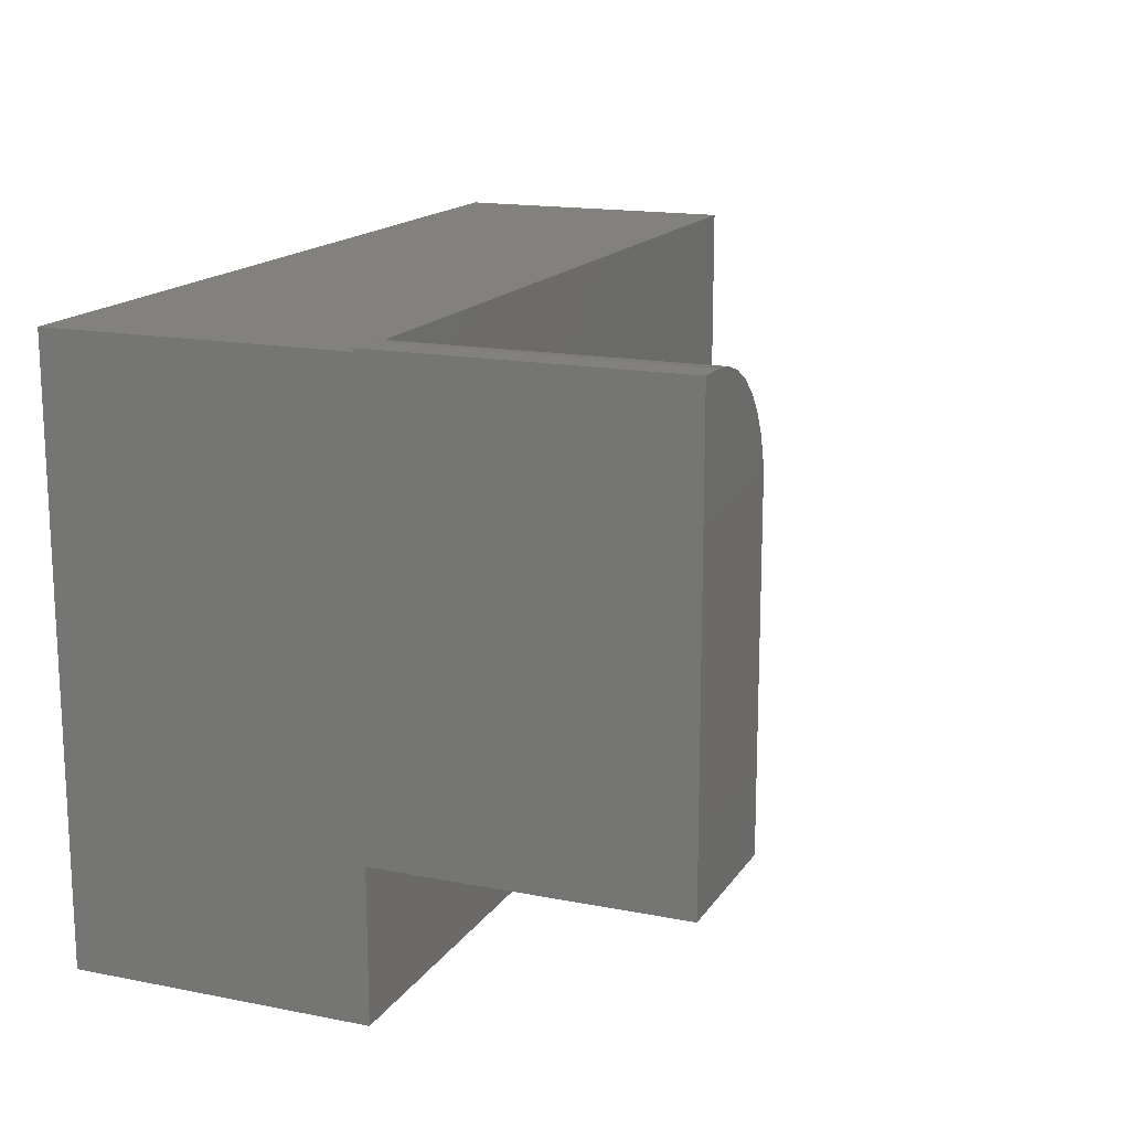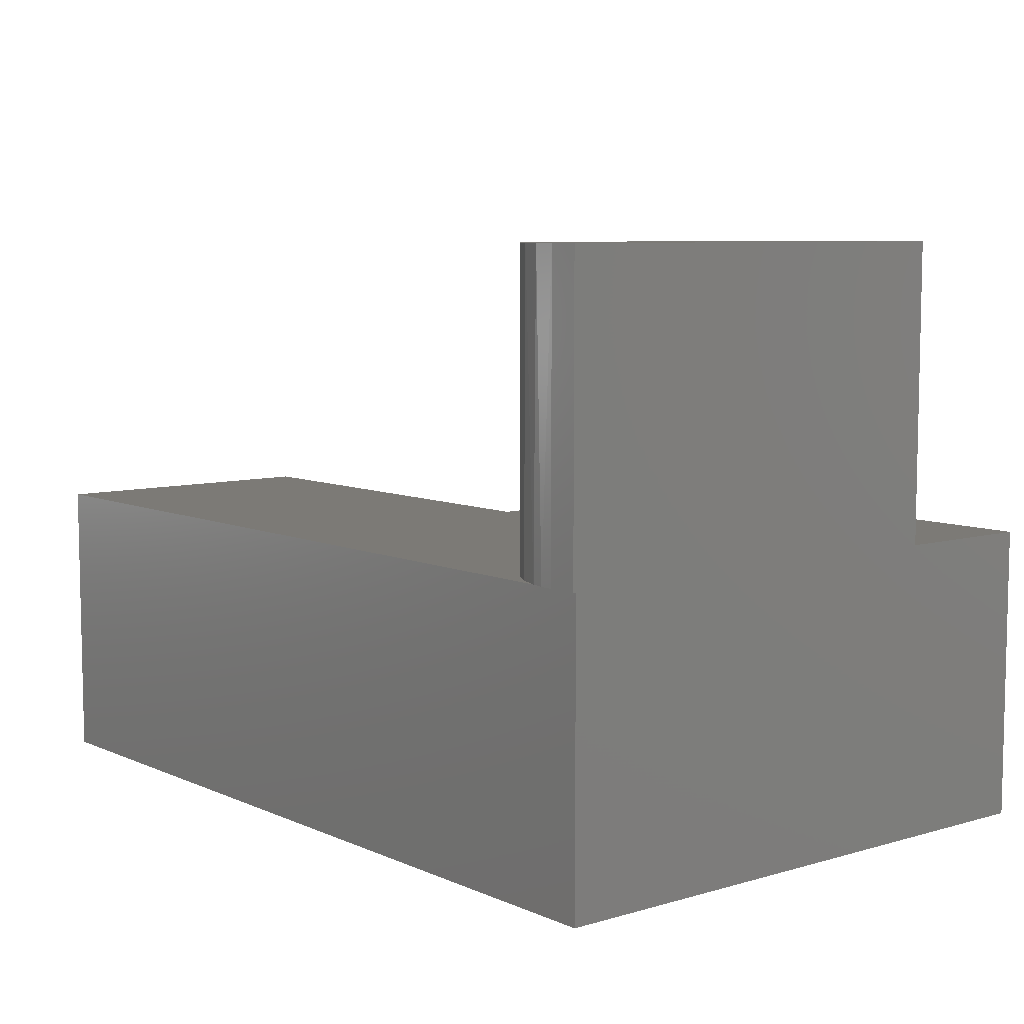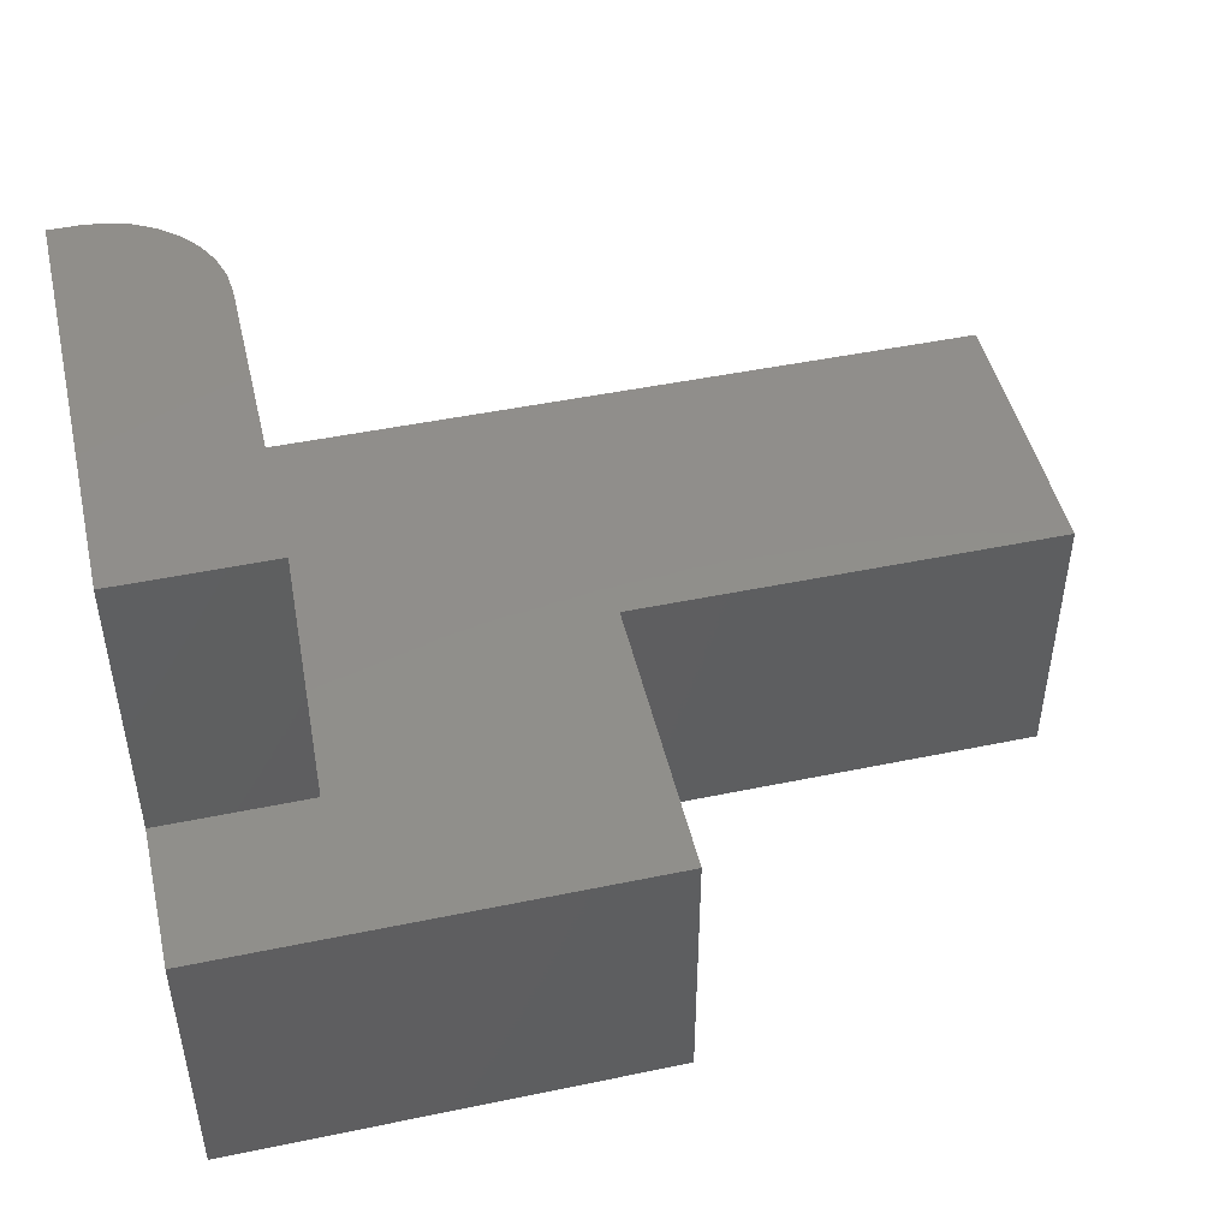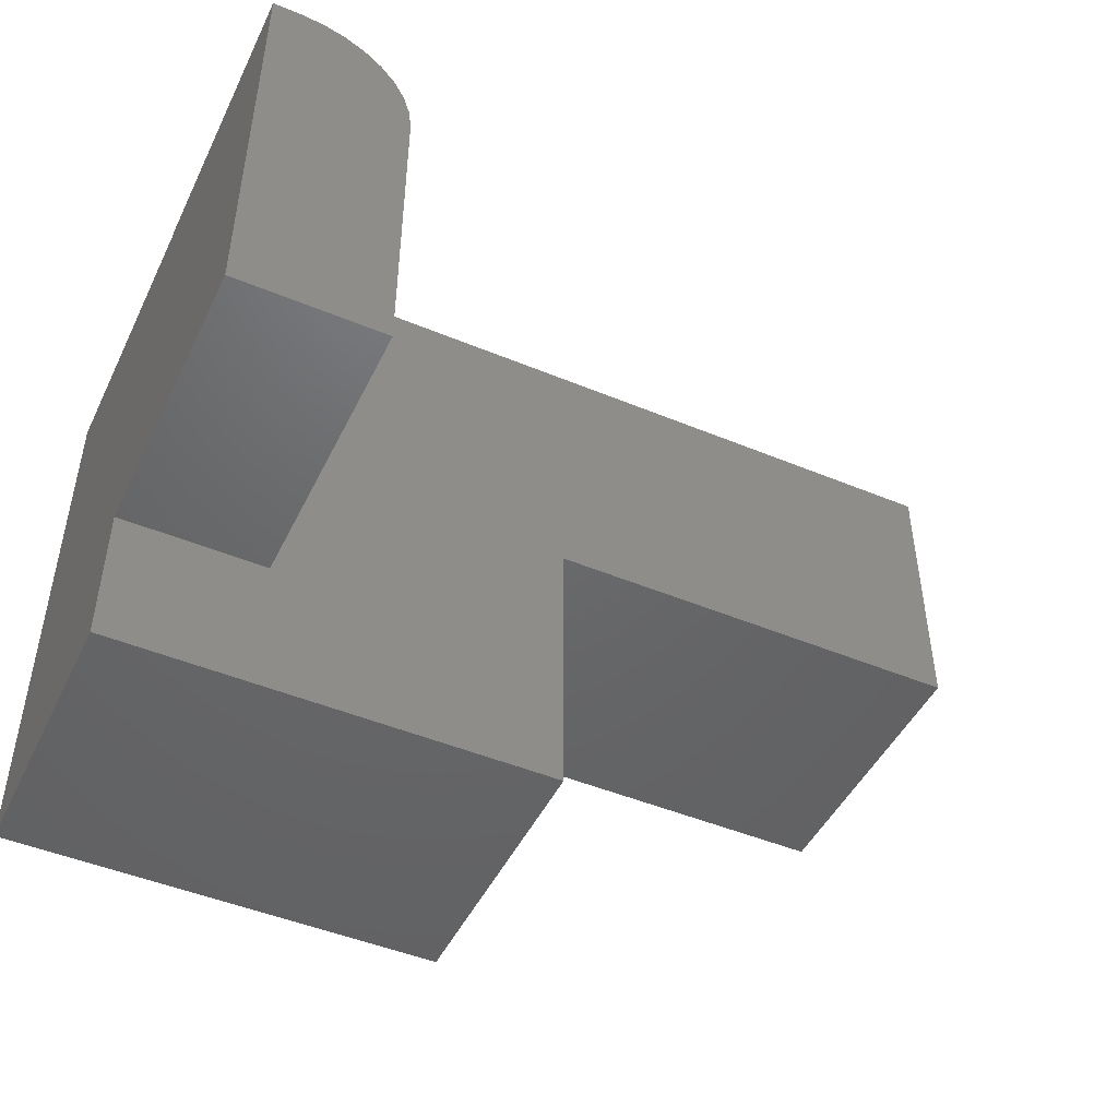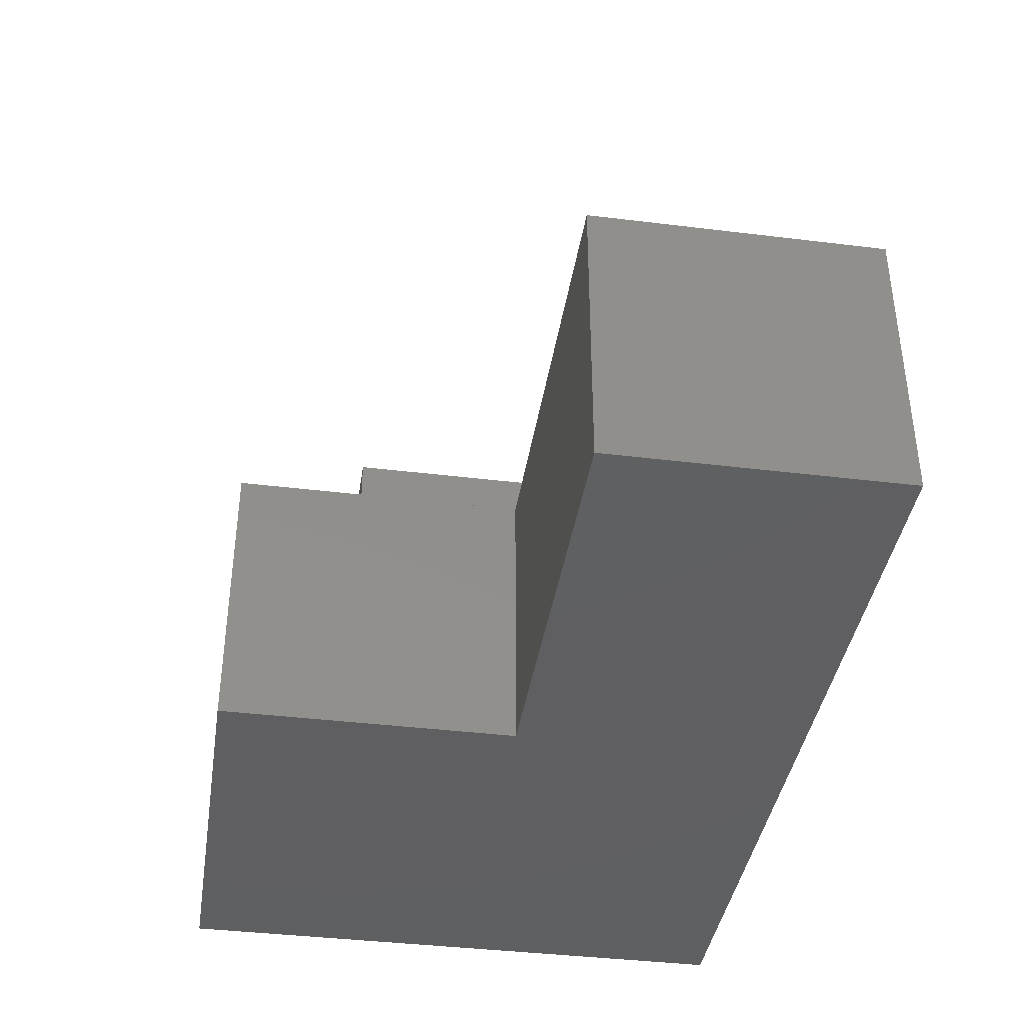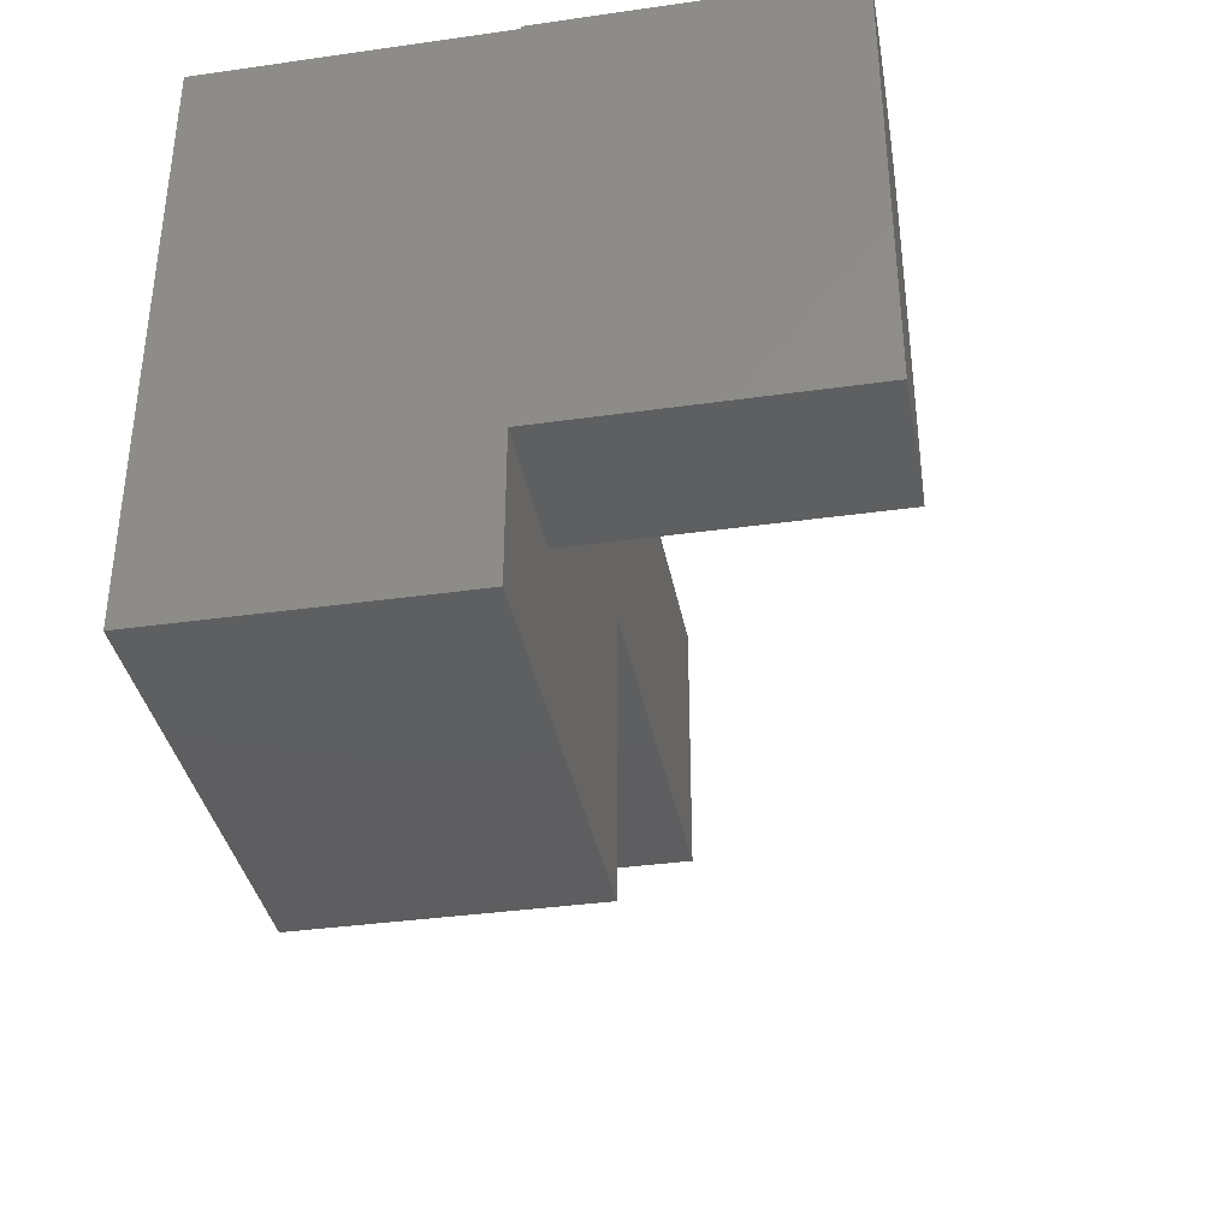
<metadata>
{"format":"stl","ext":"stl","renderer":"f3d","projection":"perspective","resolution":1024,"background":"white","views":[{"elev":15.9,"azim":-67.7,"up":"+Y"},{"elev":7.5,"azim":-129.3,"up":"+Z"},{"elev":47.4,"azim":-13.2,"up":"+Z"},{"elev":-47.2,"azim":-25.2,"up":"+Y"},{"elev":-39.5,"azim":81.3,"up":"+Z"},{"elev":-36.4,"azim":-79.6,"up":"+Y"}]}
</metadata>
<code>
# stl→obj: 38 verts, 72 faces
v 0 -0.002632 0.25
v 0 0 0.25
v 0.02475 0 0.25
v 0.03631 -0.0006601 0.25
v 0.04772 -0.002632 0.25
v 0 0 0.5
v 0 -0.375 0.5
v 0.1263 -0.375 0.5
v 0.1263 -0.1016 0.5
v 0.1244 -0.08175 0.5
v 0.1186 -0.0627 0.5
v 0.1092 -0.04514 0.5
v 0.09657 -0.02975 0.5
v 0.08118 -0.01712 0.5
v 0.06362 -0.007731 0.5
v 0.04457 -0.001951 0.5
v 0.02475 0 0.5
v 0.1263 -0.375 0.25
v 0.1263 -0.1016 0.25
v 0.3789 -0.2474 0.25
v 0.1263 -0.002632 0.25
v 0.06616 -0.008825 0.25
v 0.75 -0.2474 0.25
v 0.09786 -0.03106 0.25
v 0.11 -0.04629 0.25
v 0.1189 -0.06355 0.25
v 0.1245 -0.0822 0.25
v 0.75 -0.002632 0.25
v 0.08308 -0.01842 0.25
v 0 -0.375 0.25
v 0 -0.5 0.25
v 0.3789 -0.5 0.25
v 0.75 -0.002632 0
v 0 -0.002632 0
v 0 -0.5 0
v 0.3789 -0.5 0
v 0.3789 -0.2474 0
v 0.75 -0.2474 0
f 1 2 3
f 1 3 4
f 1 4 5
f 6 7 8
f 6 8 9
f 6 9 10
f 6 10 11
f 6 11 12
f 6 12 13
f 6 13 14
f 6 14 15
f 6 15 16
f 6 16 17
f 3 2 17
f 17 2 6
f 8 18 9
f 9 18 19
f 19 18 20
f 21 5 22
f 23 24 25
f 23 25 26
f 23 26 27
f 23 27 19
f 23 19 20
f 28 21 22
f 28 22 29
f 28 29 24
f 28 24 23
f 30 31 18
f 18 31 32
f 18 32 20
f 33 34 1
f 33 1 5
f 33 5 21
f 33 21 28
f 22 15 14
f 22 14 29
f 29 14 13
f 29 13 24
f 24 13 12
f 5 4 16
f 5 16 15
f 5 15 22
f 16 4 17
f 17 4 3
f 9 19 10
f 10 19 27
f 10 27 11
f 11 27 26
f 11 26 12
f 12 26 25
f 12 25 24
f 6 2 1
f 35 31 34
f 34 31 30
f 34 30 1
f 1 30 7
f 1 7 6
f 30 18 7
f 7 18 8
f 35 34 36
f 36 34 37
f 34 33 37
f 37 33 38
f 38 33 23
f 23 33 28
f 20 37 23
f 23 37 38
f 32 36 20
f 20 36 37
f 31 35 32
f 32 35 36

</code>
